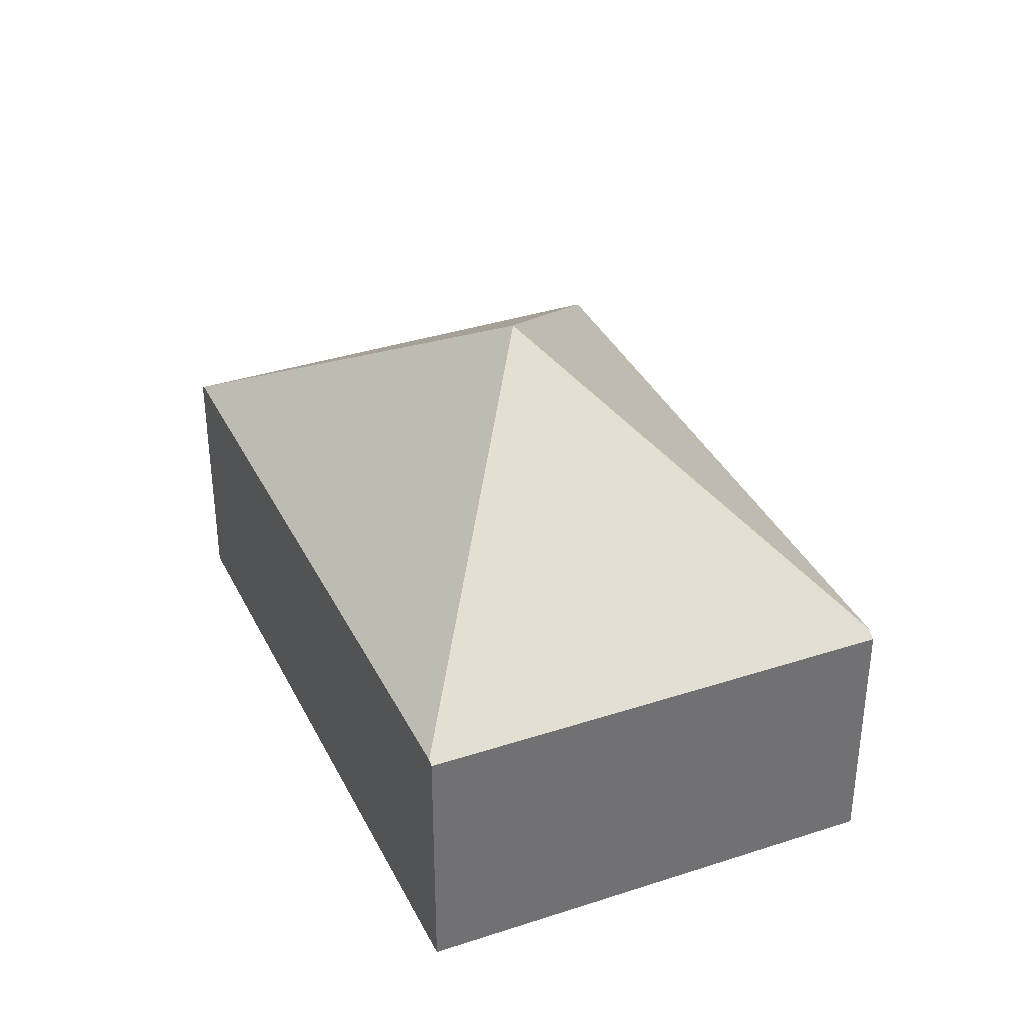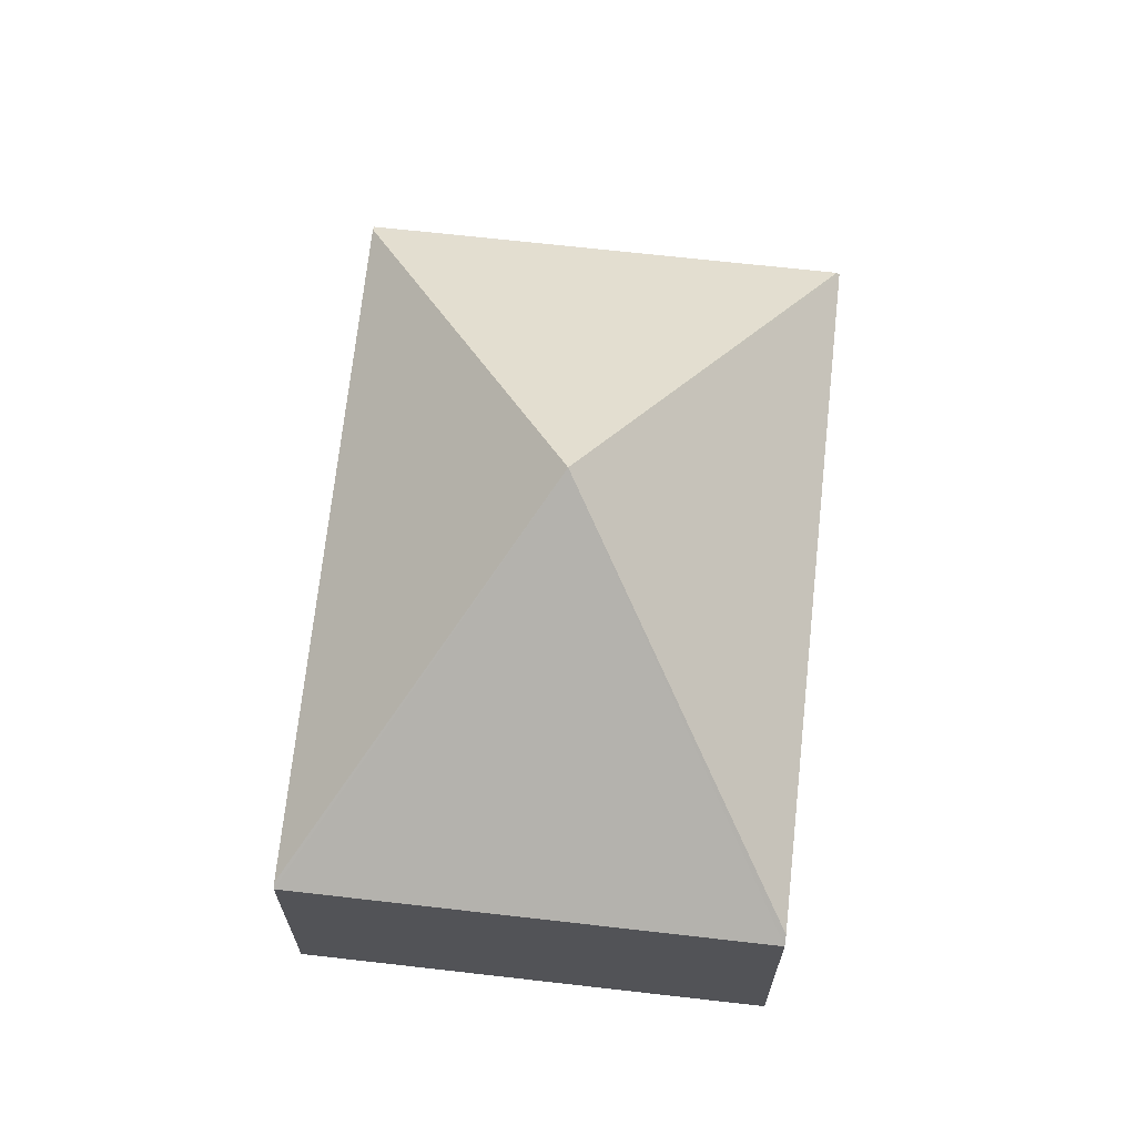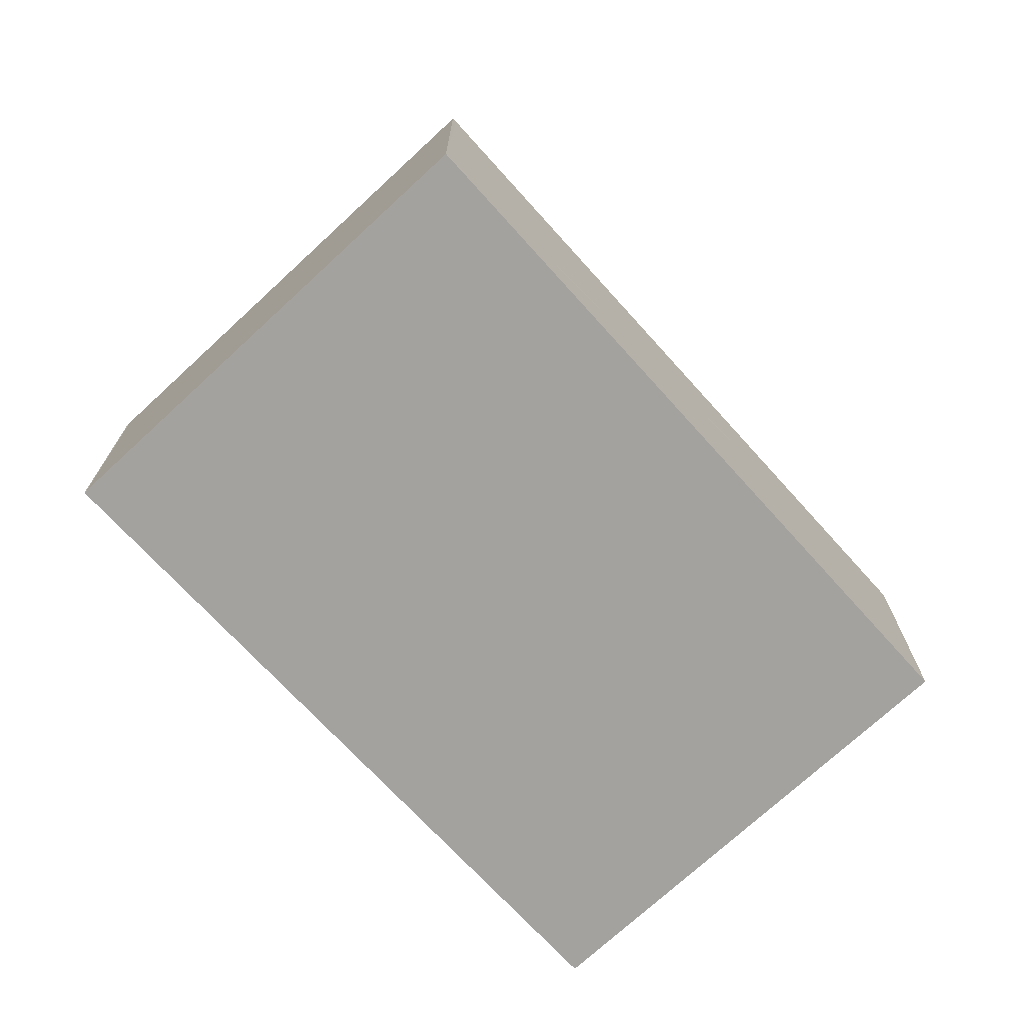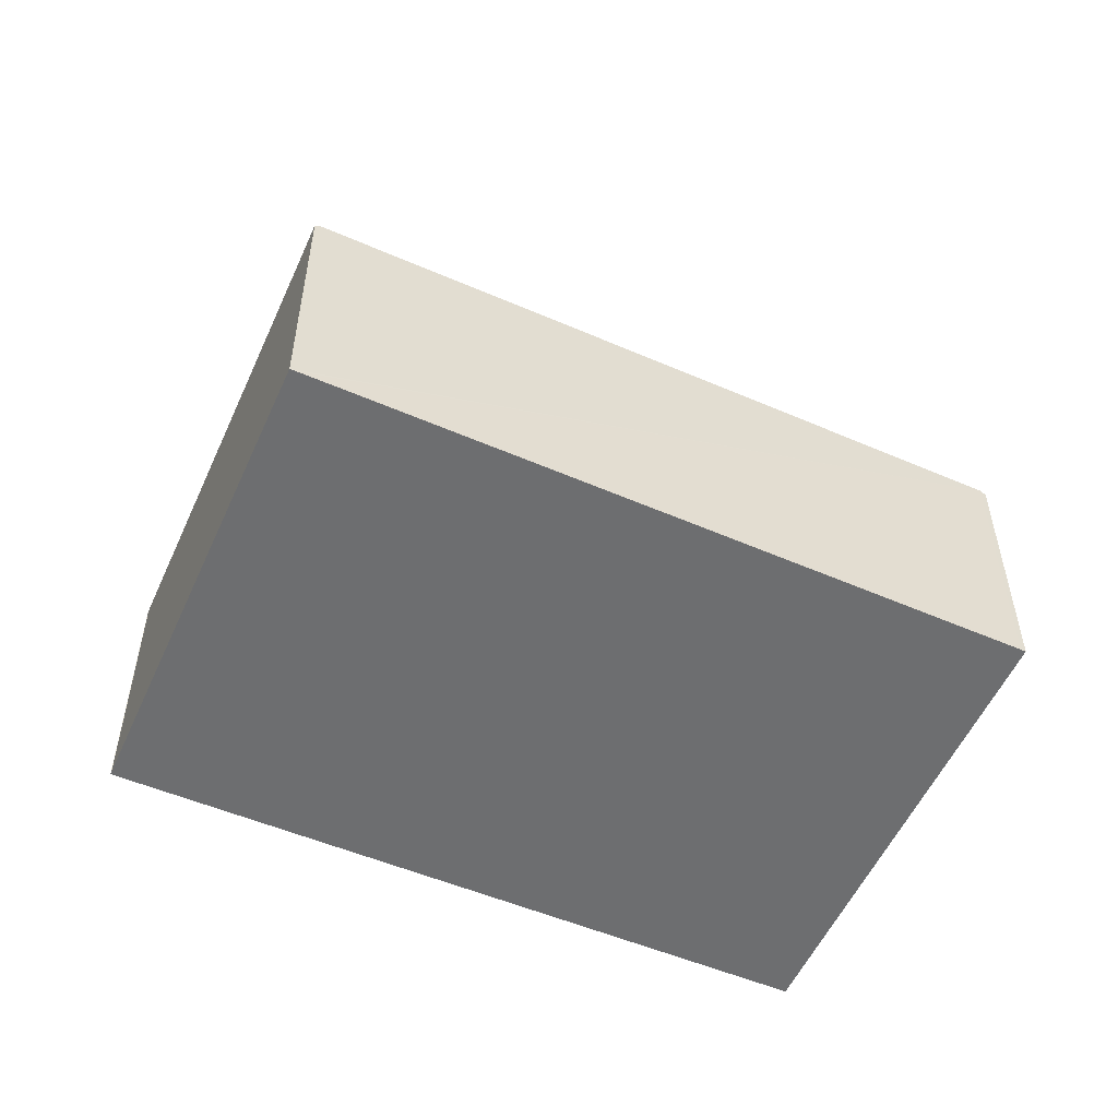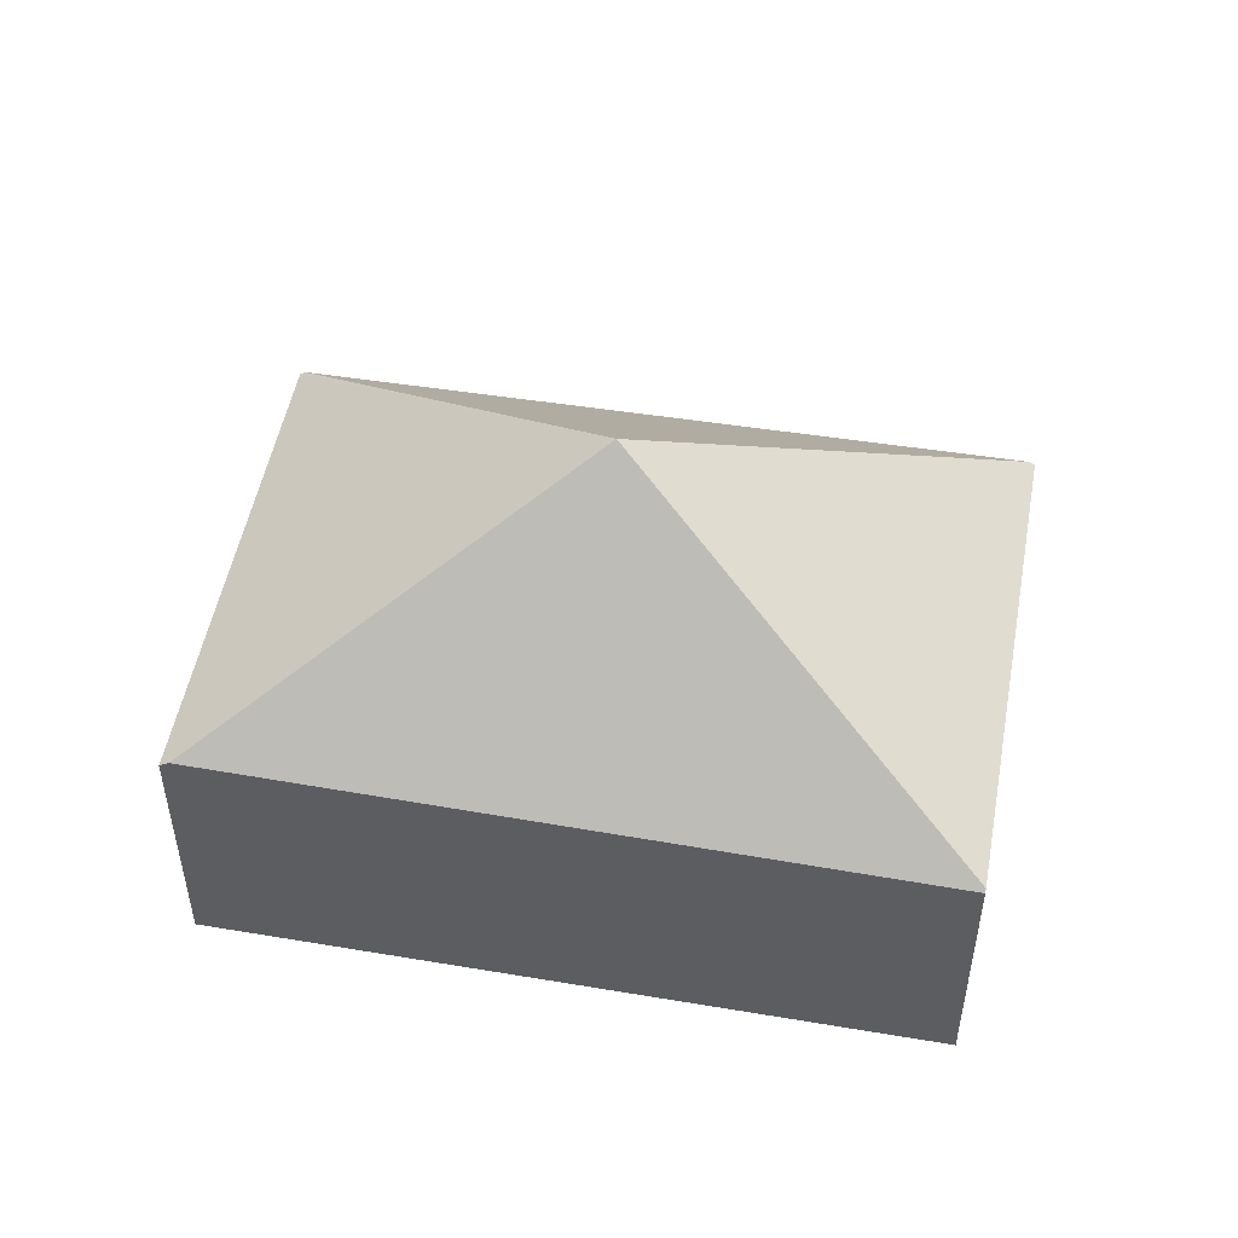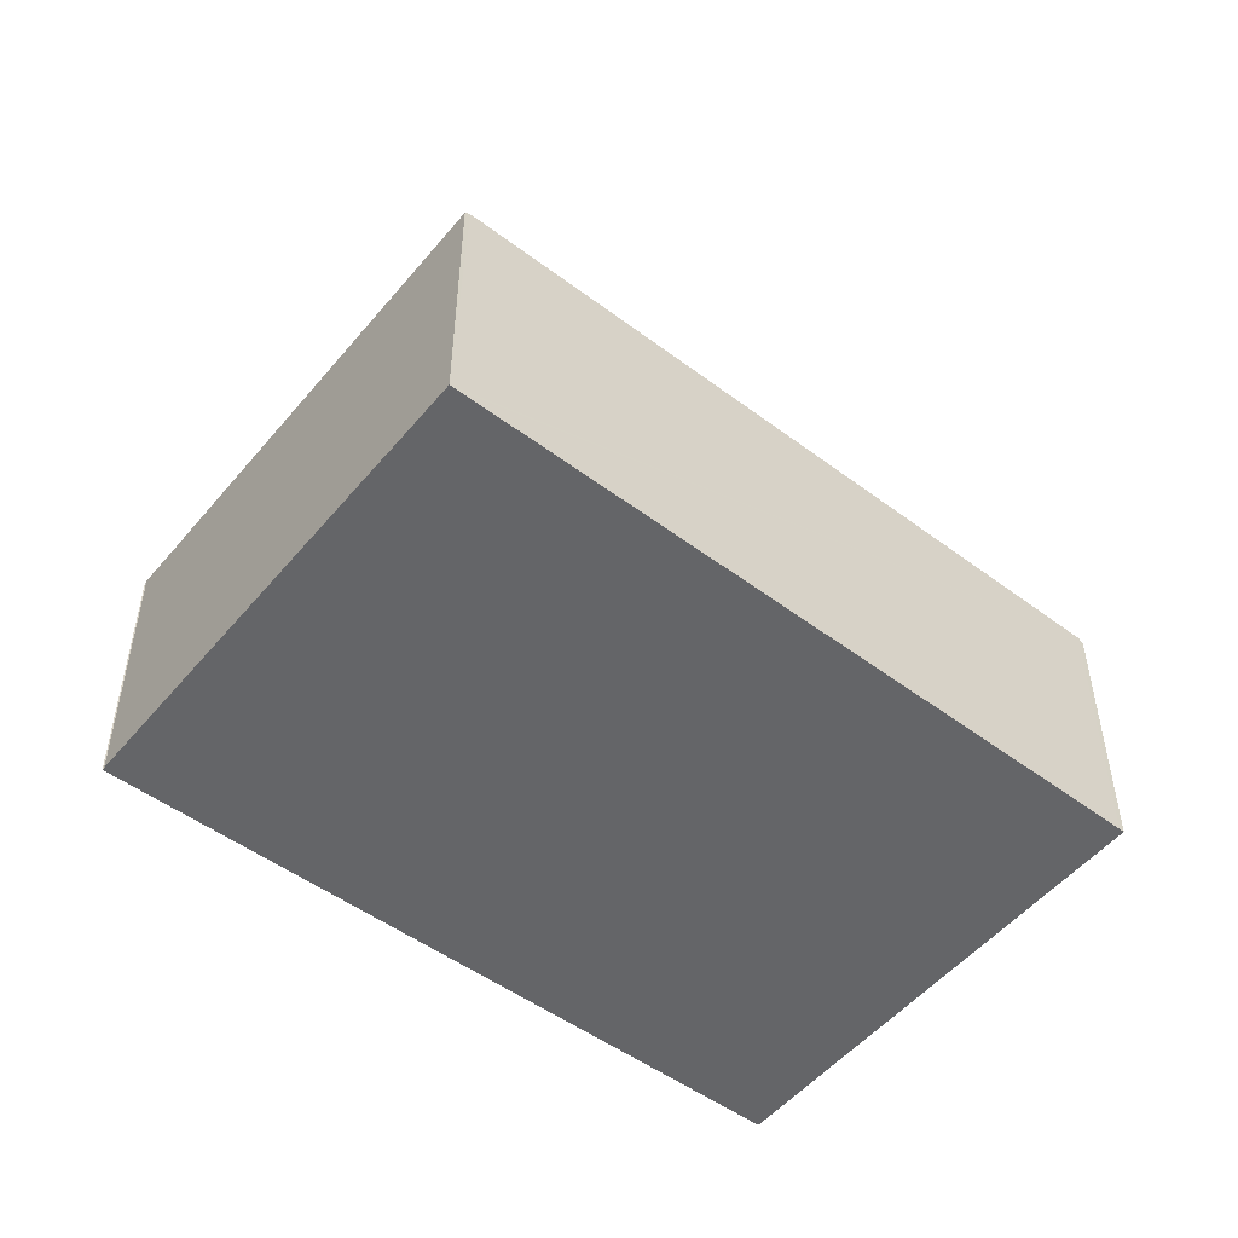
<metadata>
{"format":"obj","ext":"obj","renderer":"f3d","projection":"perspective","resolution":1024,"background":"white","views":[{"elev":36.2,"azim":95.5,"up":"+Y"},{"elev":67.4,"azim":125.1,"up":"+Y"},{"elev":-72.5,"azim":-18.6,"up":"+Y"},{"elev":-54.3,"azim":4.6,"up":"+Y"},{"elev":51.0,"azim":-141.0,"up":"+Y"},{"elev":-51.5,"azim":-9.9,"up":"+Y"}]}
</metadata>
<code>
v  3.672 4.103 0.359
v  5.363 2.166 -2.921
v  5.291 2.219 -2.882
v  7.317 2.167 0.667
v  7.277 2.196 0.69
v  0 2.143 1.312e-16
v  0.012 2.167 0.023
v  2.034 2.196 3.638
v  1.994 2.167 3.661
v  0.012 -1.408e-18 0.023
v  1.994 -2.242e-16 3.661
v  2.034 -2.228e-16 3.638
v  7.277 -4.225e-17 0.69
v  7.317 -4.084e-17 0.667
v  5.363 1.789e-16 -2.921
v  0 0 0
v  5.291 1.765e-16 -2.882
g defaultobject
f 1 2 3
f 2 1 4
f 4 1 5
f 6 1 3
f 1 6 7
f 8 7 9
f 7 8 1
f 8 5 1
f 10 9 7
f 9 10 11
f 11 8 9
f 8 11 5
f 5 11 12
f 5 12 13
f 5 13 4
f 4 13 14
f 14 2 4
f 2 14 15
f 3 16 6
f 16 3 2
f 16 2 17
f 17 2 15
f 17 10 16
f 10 17 11
f 11 17 12
f 12 17 13
f 13 17 15
f 13 15 14

</code>
